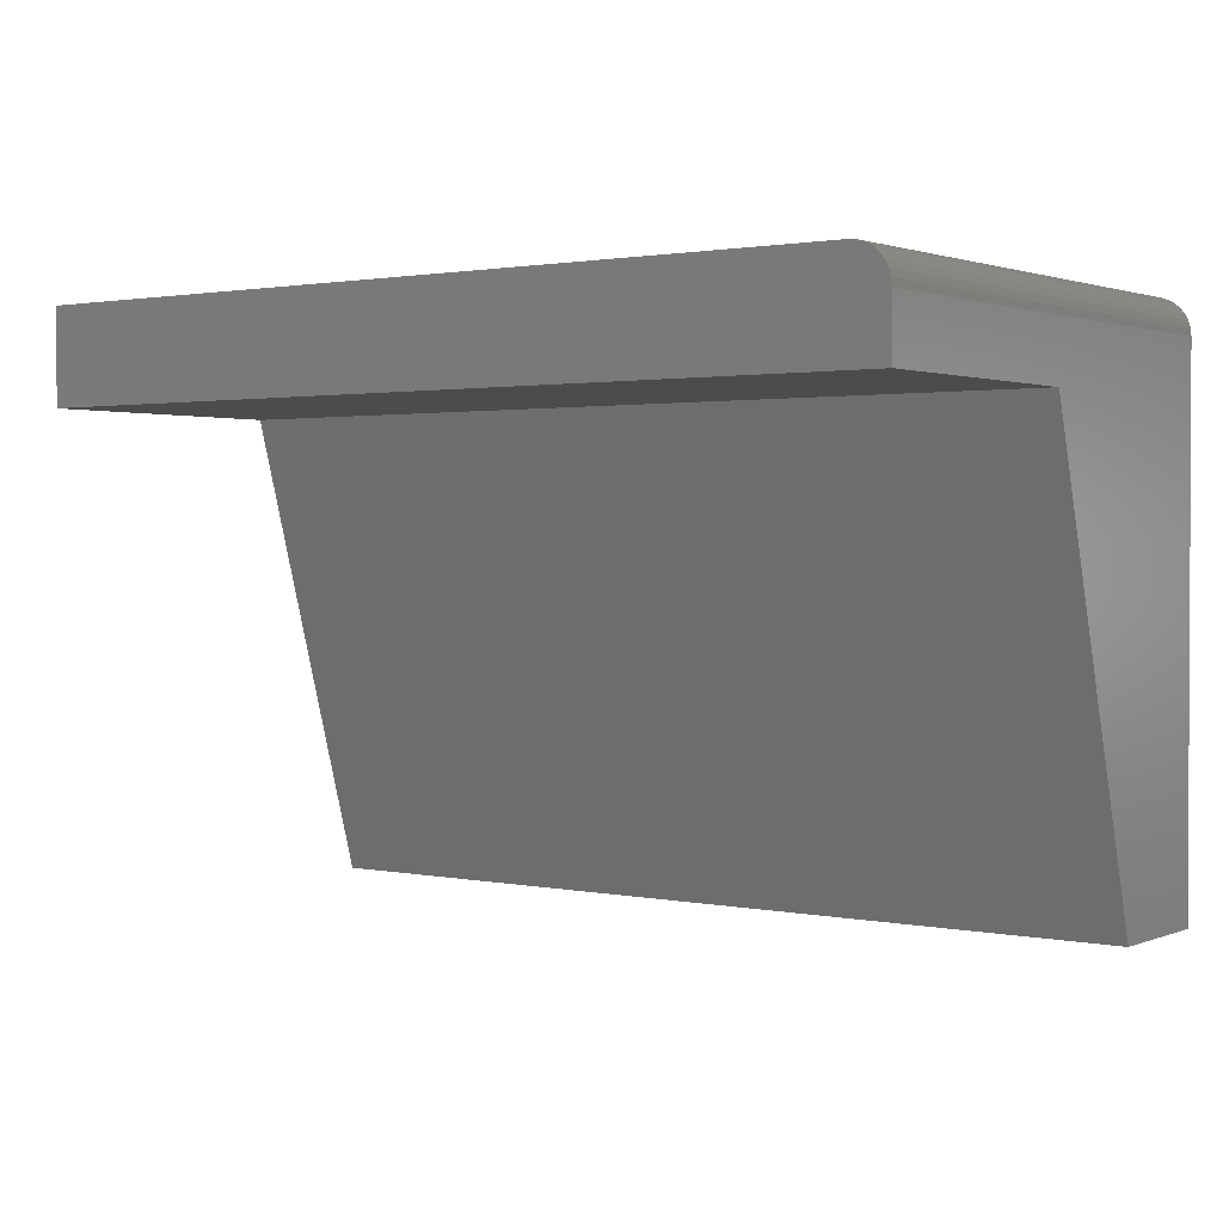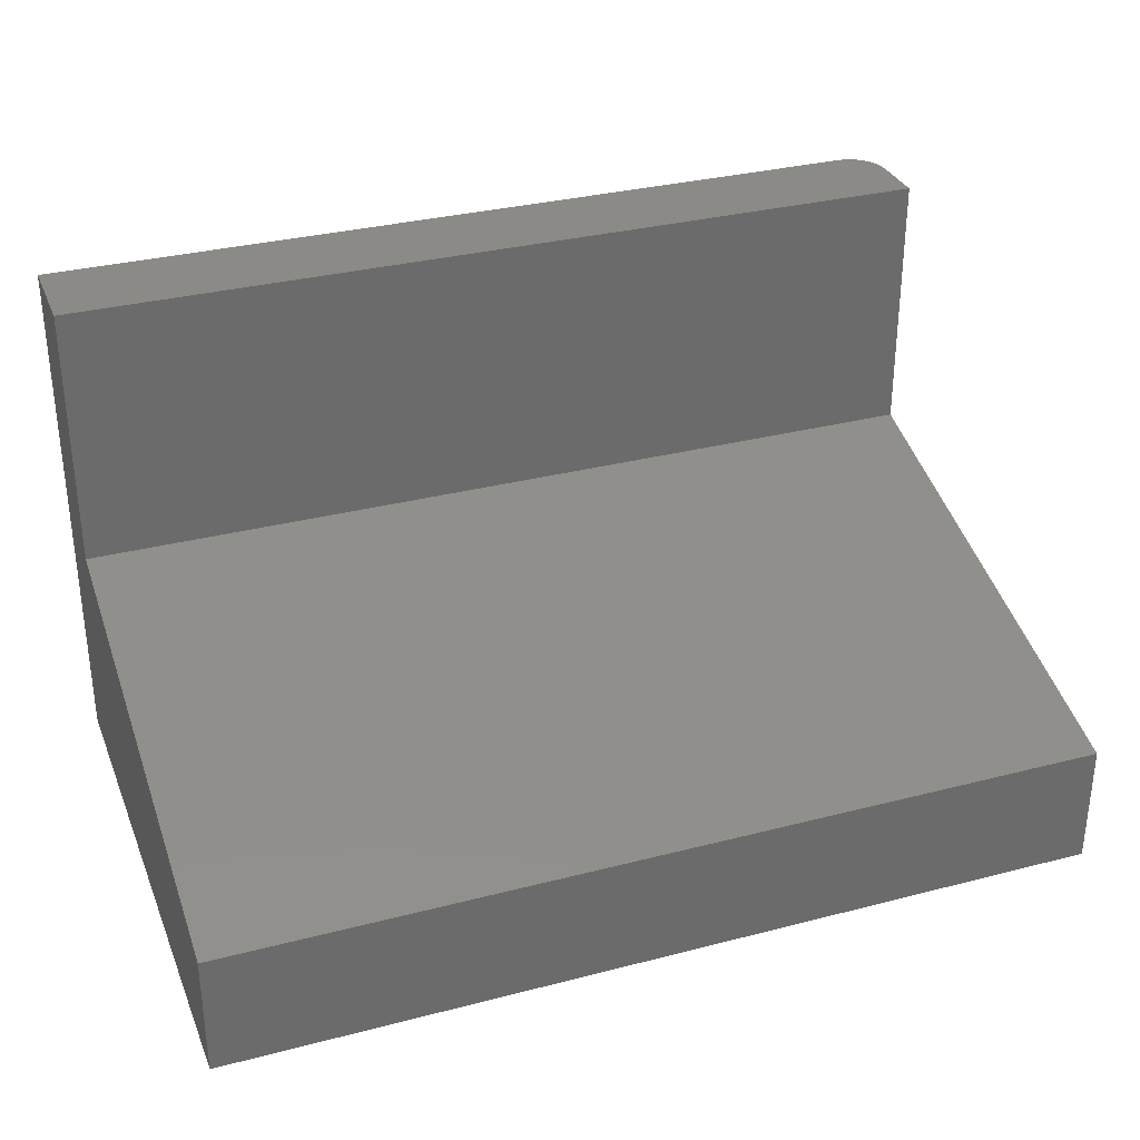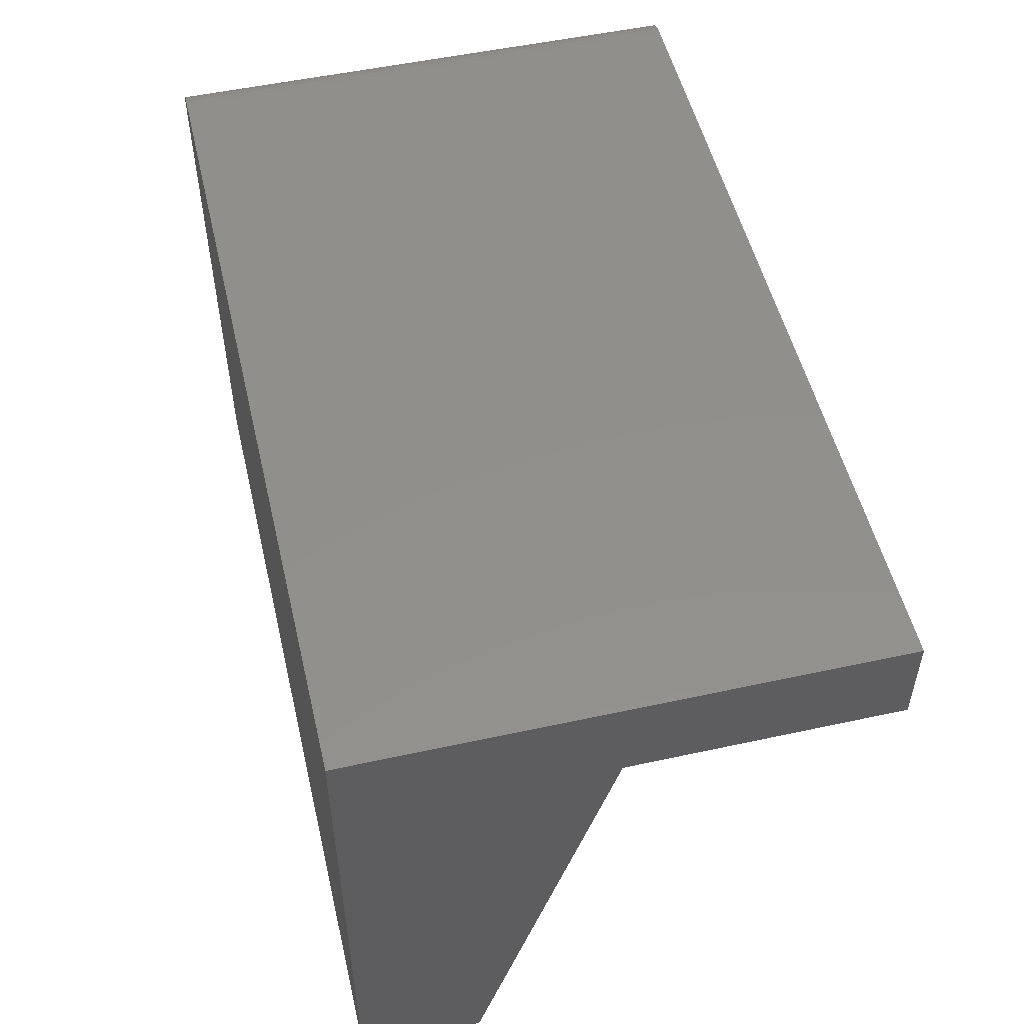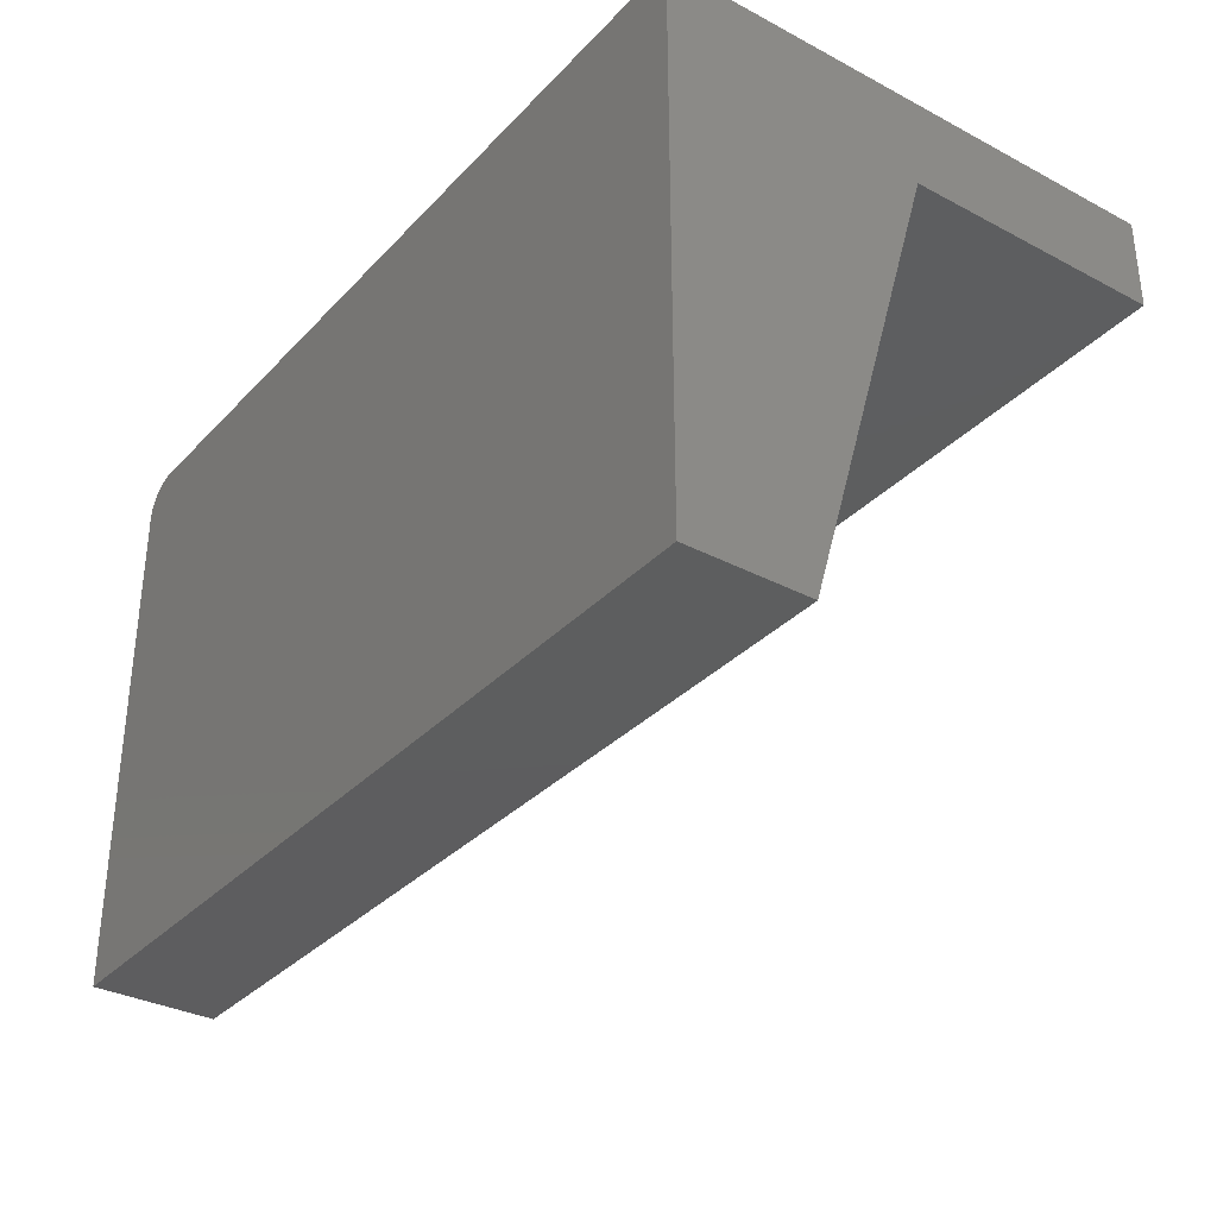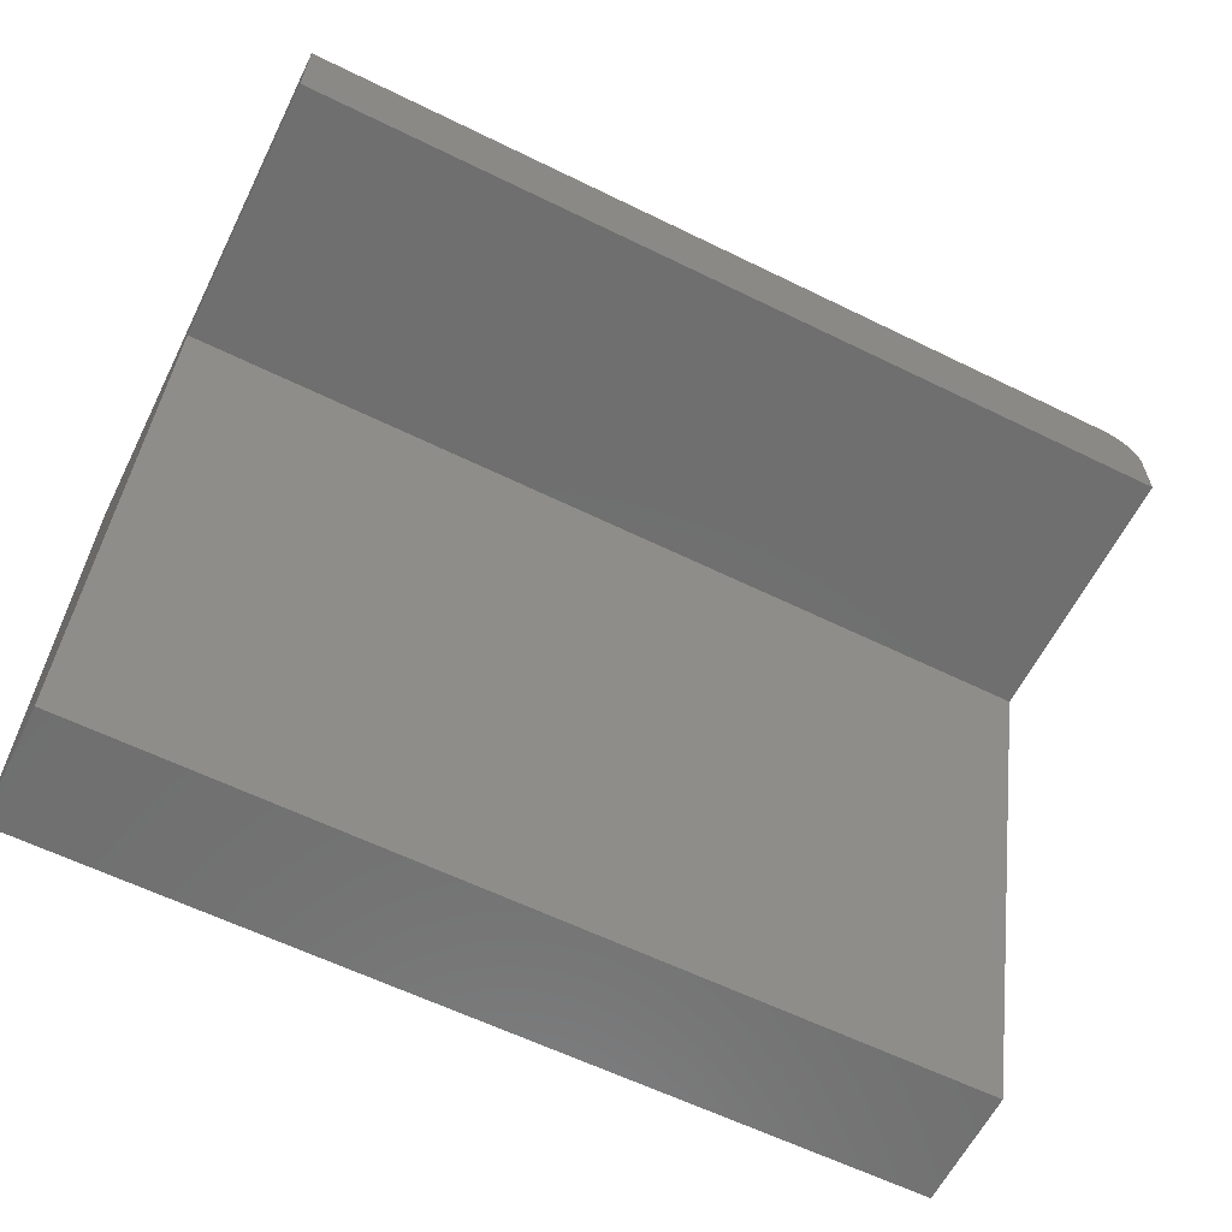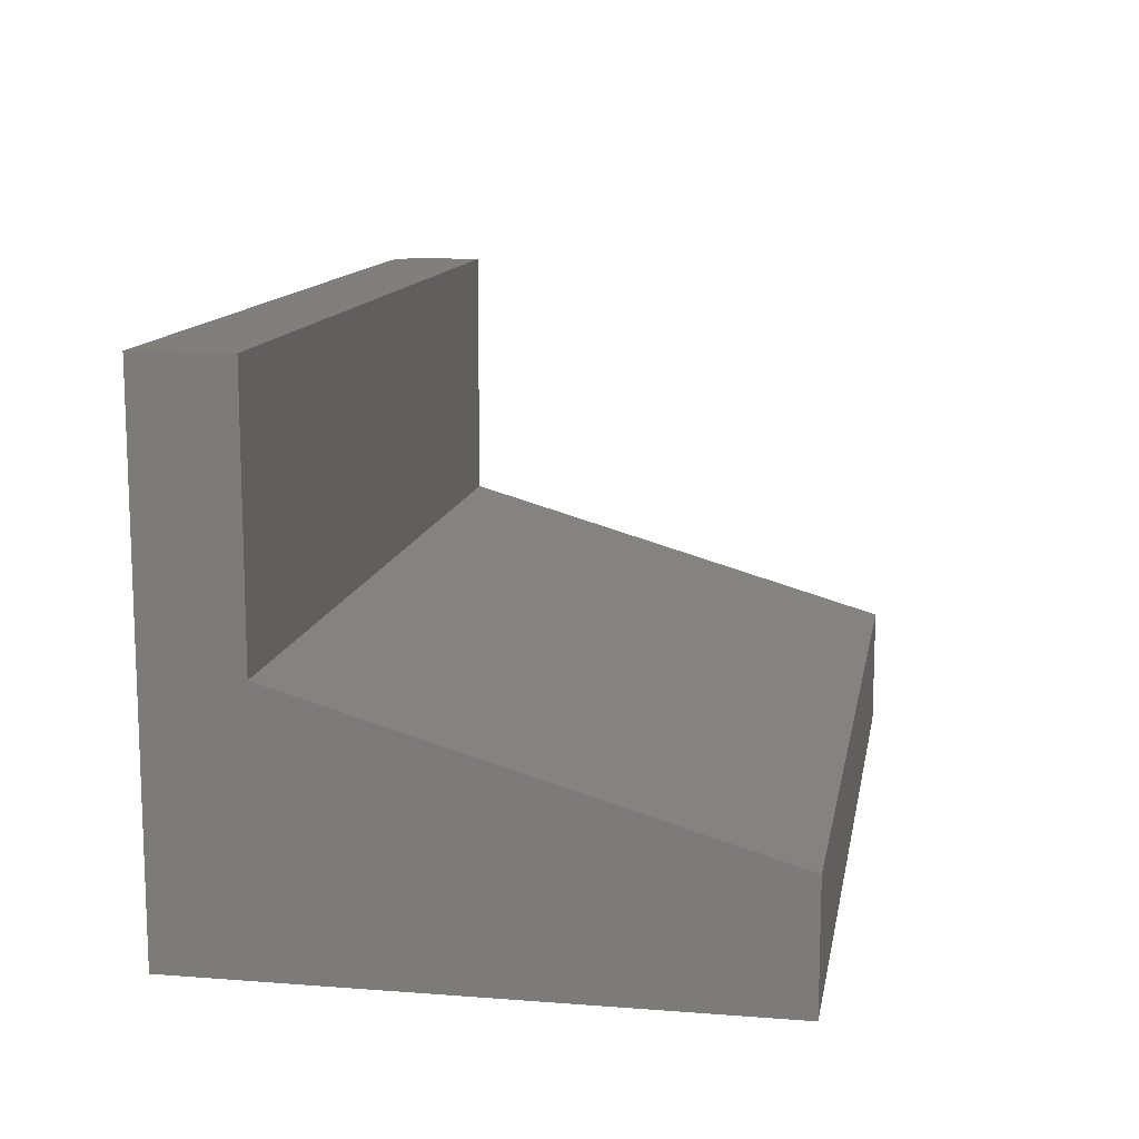
<metadata>
{"format":"stl","ext":"stl","renderer":"f3d","projection":"perspective","resolution":1024,"background":"white","views":[{"elev":1.5,"azim":36.3,"up":"+Y"},{"elev":32.2,"azim":-19.9,"up":"+Z"},{"elev":52.2,"azim":-103.2,"up":"+Y"},{"elev":-33.2,"azim":-125.9,"up":"+Y"},{"elev":-61.3,"azim":-26.5,"up":"+Y"},{"elev":12.5,"azim":-79.9,"up":"+Z"}]}
</metadata>
<code>
# stl→obj: 28 verts, 52 faces
v 0.75 -0.03125 0.4465
v 0.75 -0.08026 0.4465
v 0.75 -0.03125 -2.727e-17
v 0.75 -0.08026 0.2207
v 0.75 -0.4766 0
v 0.75 -0.4766 0.1053
v 0.7494 -0.02515 0.4465
v 0.7476 -0.01929 0.4465
v 0.7447 -0.01389 0.4465
v 0.7408 -0.009153 0.4465
v 0.7361 -0.005267 0.4465
v 0.7307 -0.002379 0.4465
v 0.7248 -0.0006005 0.4465
v 0.7188 2.734e-17 0.4465
v 0 2.734e-17 0.4465
v 0 -0.08026 0.4465
v 0 0 -2.918e-17
v 0.7188 0 -2.918e-17
v 0.7476 -0.01929 -2.8e-17
v 0.7494 -0.02515 -2.764e-17
v 0 -0.4766 0
v 0.7248 -0.0006005 -2.914e-17
v 0.7307 -0.002379 -2.904e-17
v 0.7361 -0.005267 -2.886e-17
v 0.7408 -0.009153 -2.862e-17
v 0.7447 -0.01389 -2.833e-17
v 0 -0.08026 0.2207
v 0 -0.4766 0.1053
f 1 2 3
f 3 2 4
f 3 4 5
f 5 4 6
f 1 7 8
f 2 1 8
f 2 8 9
f 2 9 10
f 2 10 11
f 2 11 12
f 2 12 13
f 2 13 14
f 2 14 15
f 2 15 16
f 17 15 18
f 18 15 14
f 3 19 20
f 5 21 17
f 5 17 18
f 5 18 22
f 5 22 23
f 5 23 24
f 5 24 25
f 5 25 26
f 5 26 19
f 5 19 3
f 18 14 22
f 22 14 13
f 22 13 23
f 23 13 12
f 23 12 24
f 24 12 11
f 24 11 25
f 25 11 10
f 25 10 26
f 26 10 9
f 26 9 19
f 19 9 8
f 19 8 20
f 20 8 7
f 20 7 3
f 3 7 1
f 15 17 16
f 16 17 27
f 17 21 27
f 27 21 28
f 28 21 6
f 6 21 5
f 27 28 4
f 4 28 6
f 16 27 2
f 2 27 4

</code>
